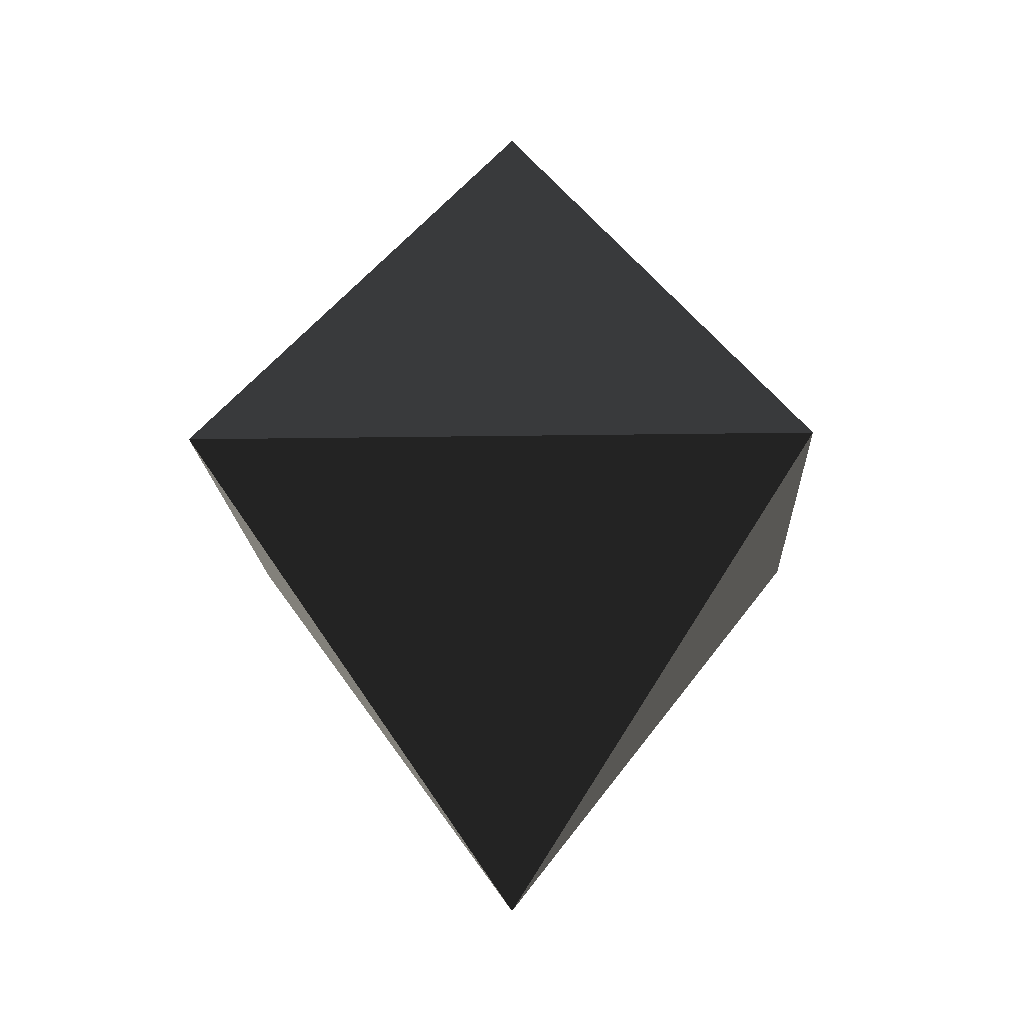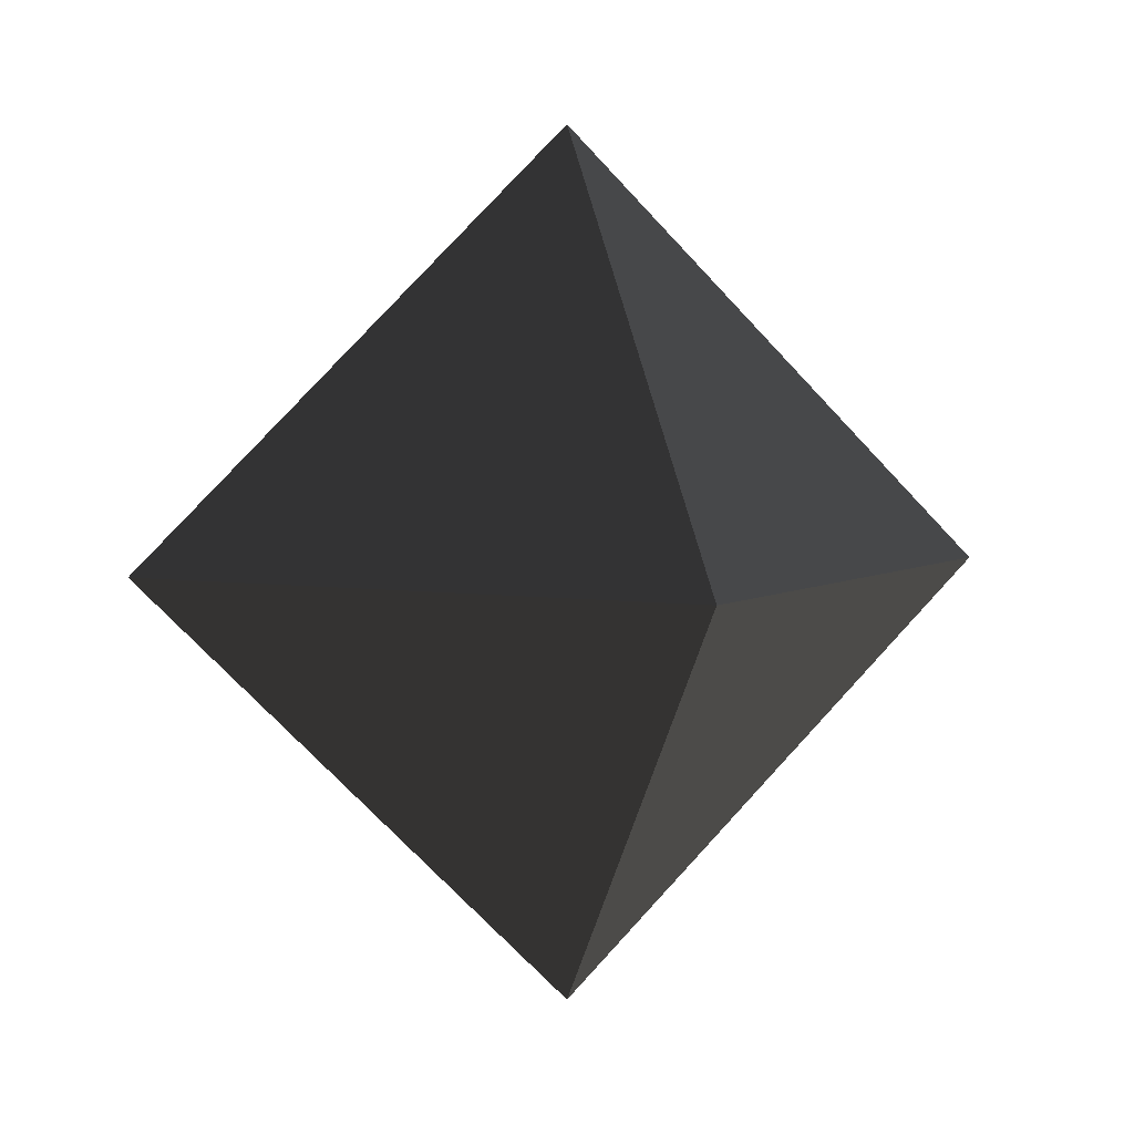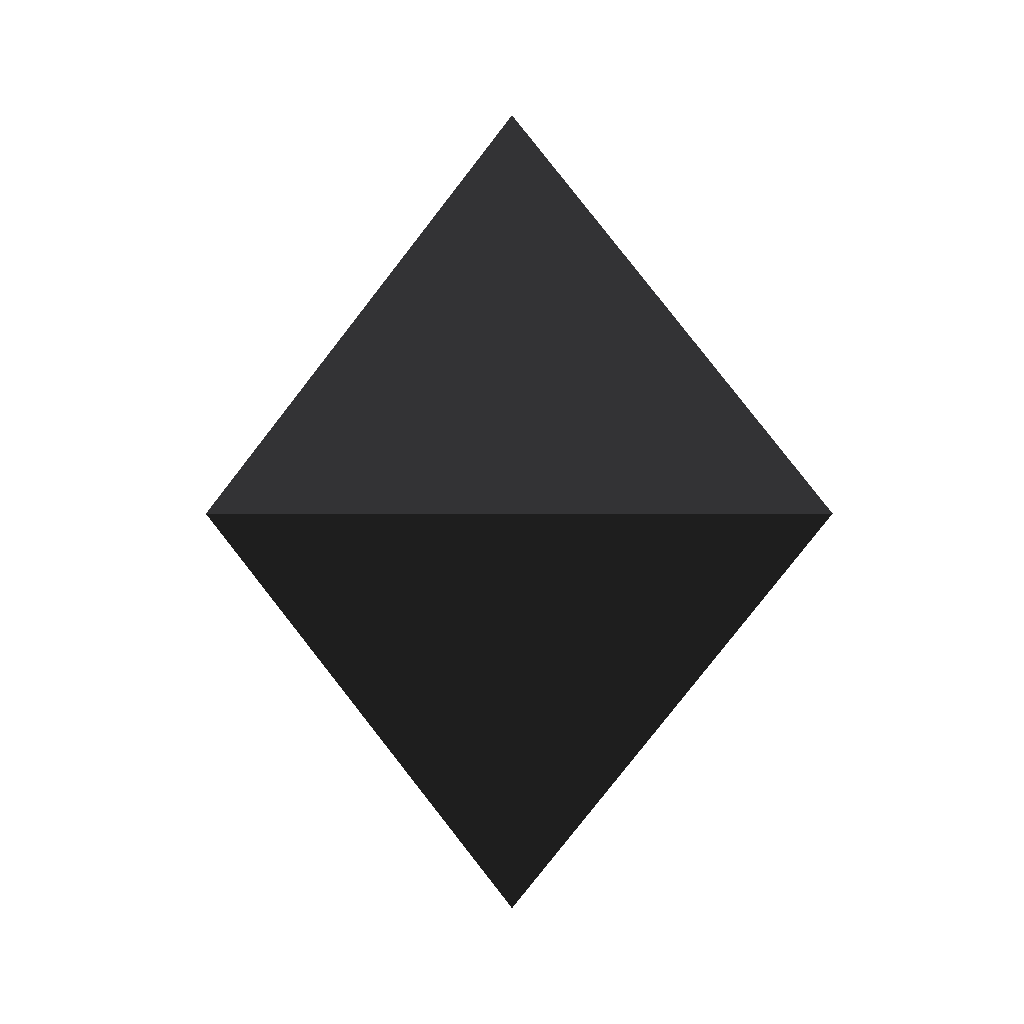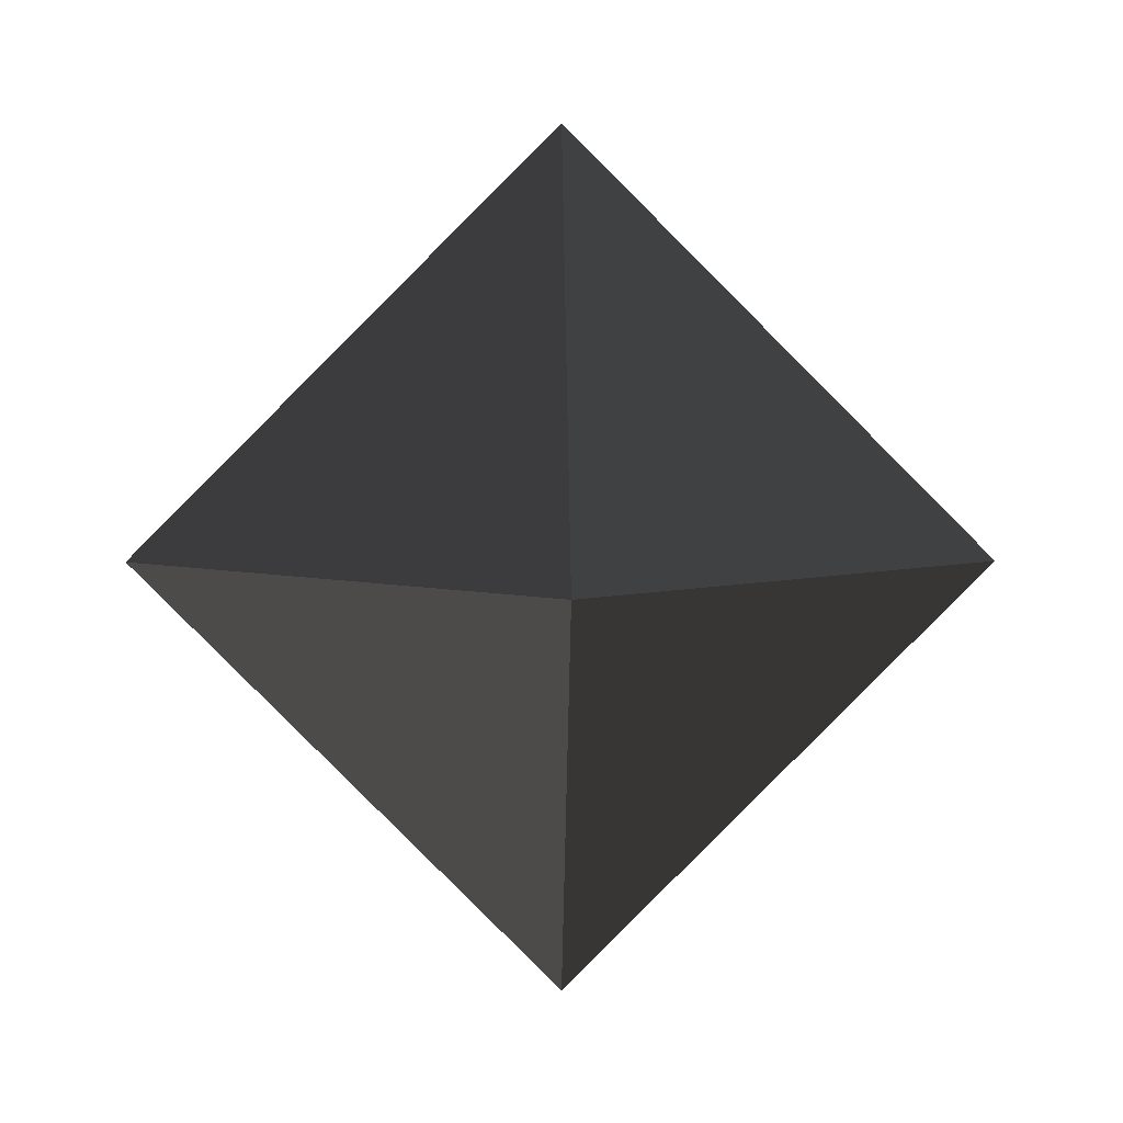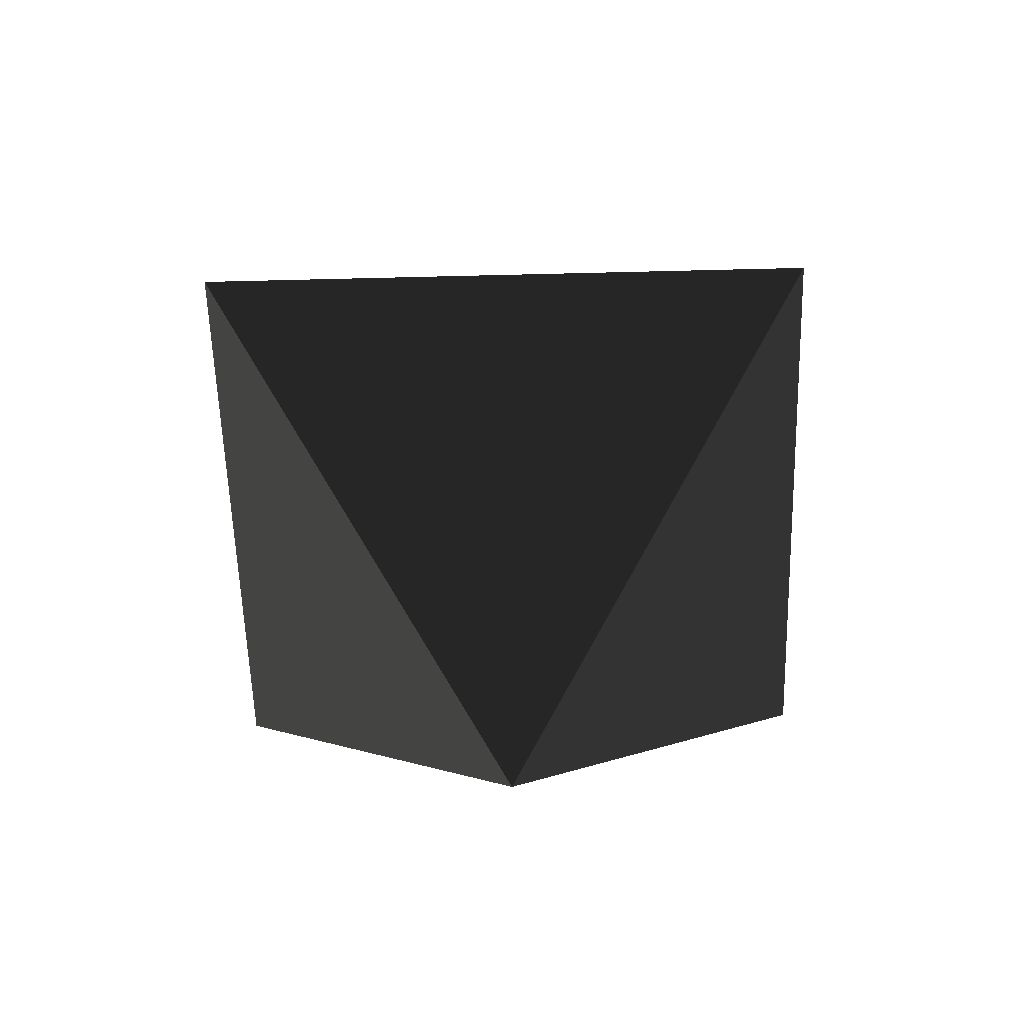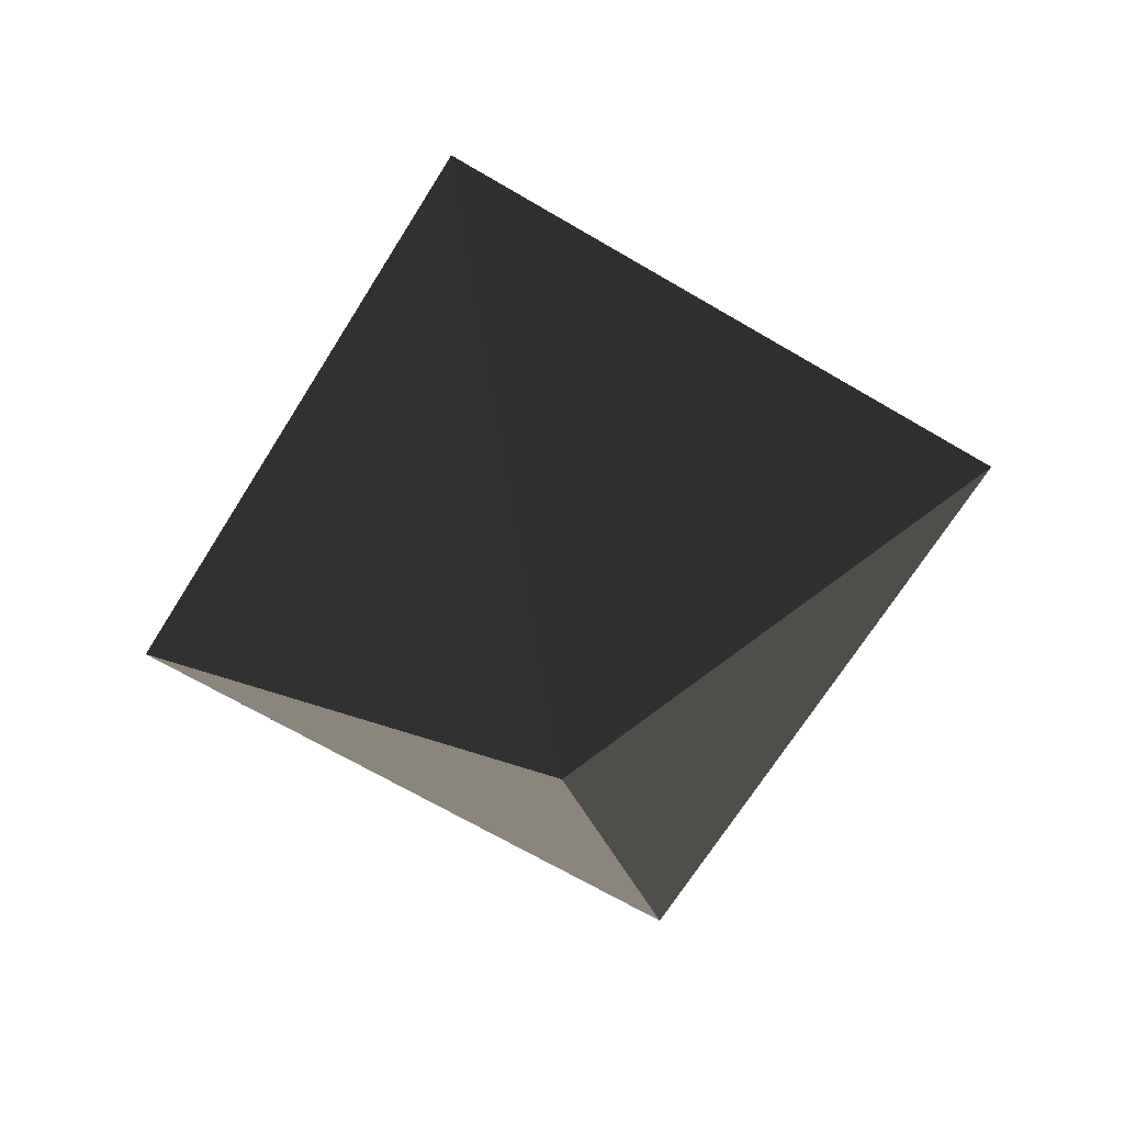
<metadata>
{"format":"obj","ext":"obj","renderer":"f3d","projection":"perspective","resolution":1024,"background":"white","views":[{"elev":-14.1,"azim":-132.7,"up":"+Z"},{"elev":4.5,"azim":-107.0,"up":"+Y"},{"elev":0.3,"azim":-136.5,"up":"+Y"},{"elev":4.3,"azim":88.9,"up":"+Z"},{"elev":-52.3,"azim":46.6,"up":"+Y"},{"elev":-64.4,"azim":103.8,"up":"+Y"}]}
</metadata>
<code>
o Cube_Cube.002
v -0 -0 -1
v 1 0 0
v -0 0 1
v -1 -0 0
v -0 0.9999 0
v -0 -0.9999 0
f 1 6 2
f 2 6 3
f 3 6 4
f 3 4 5
f 4 6 1
f 1 2 5
f 5 4 1
f 2 3 5

</code>
